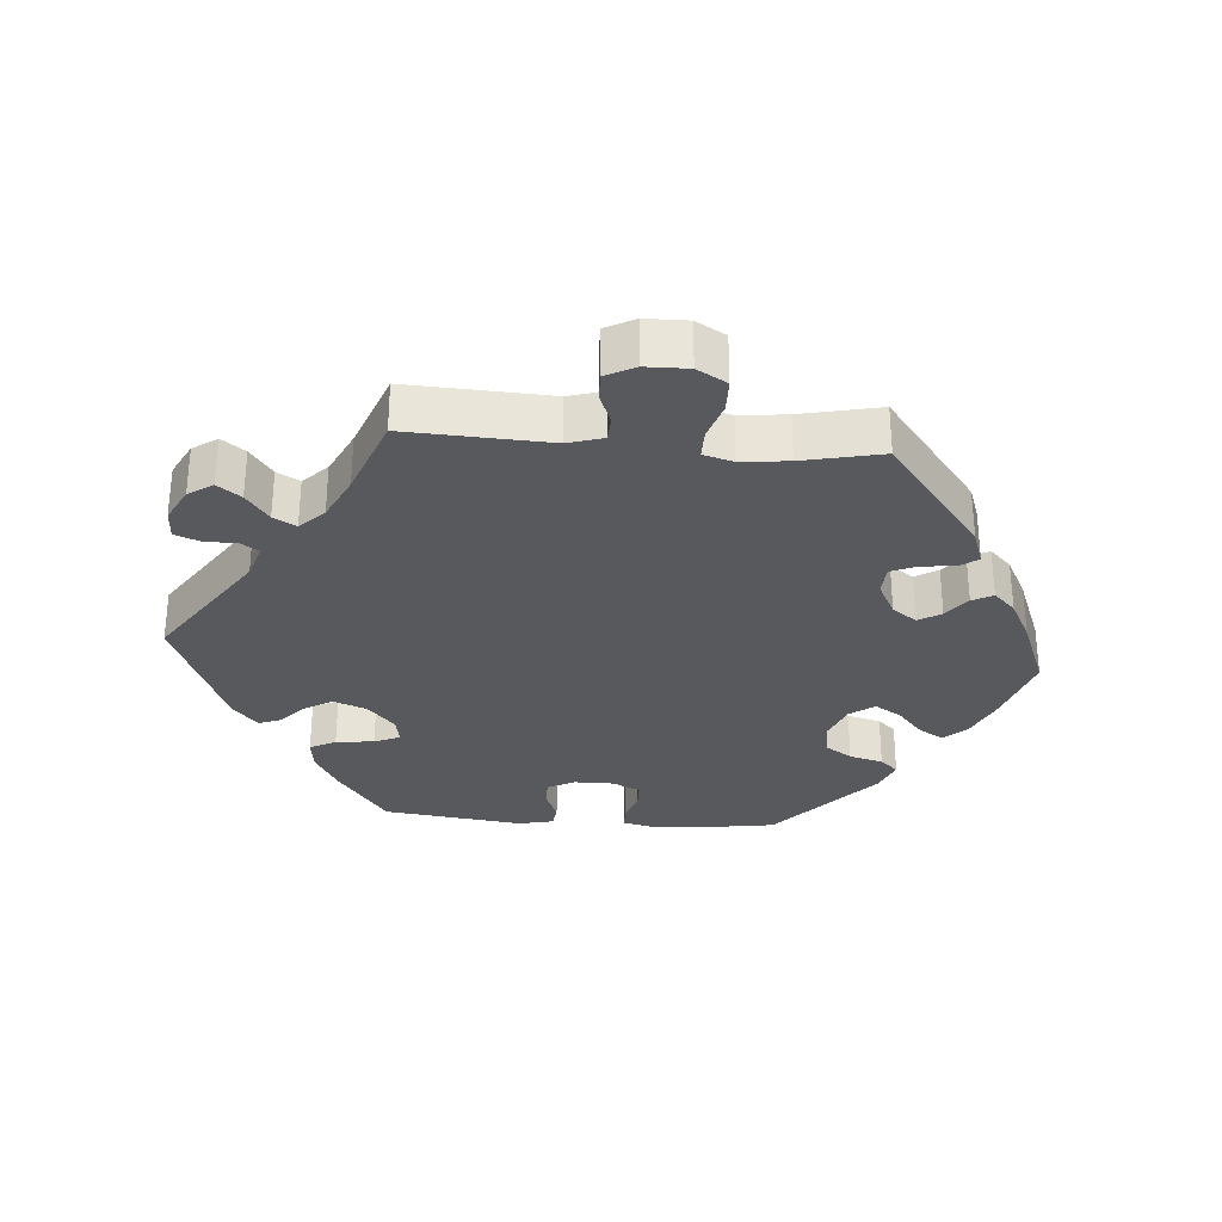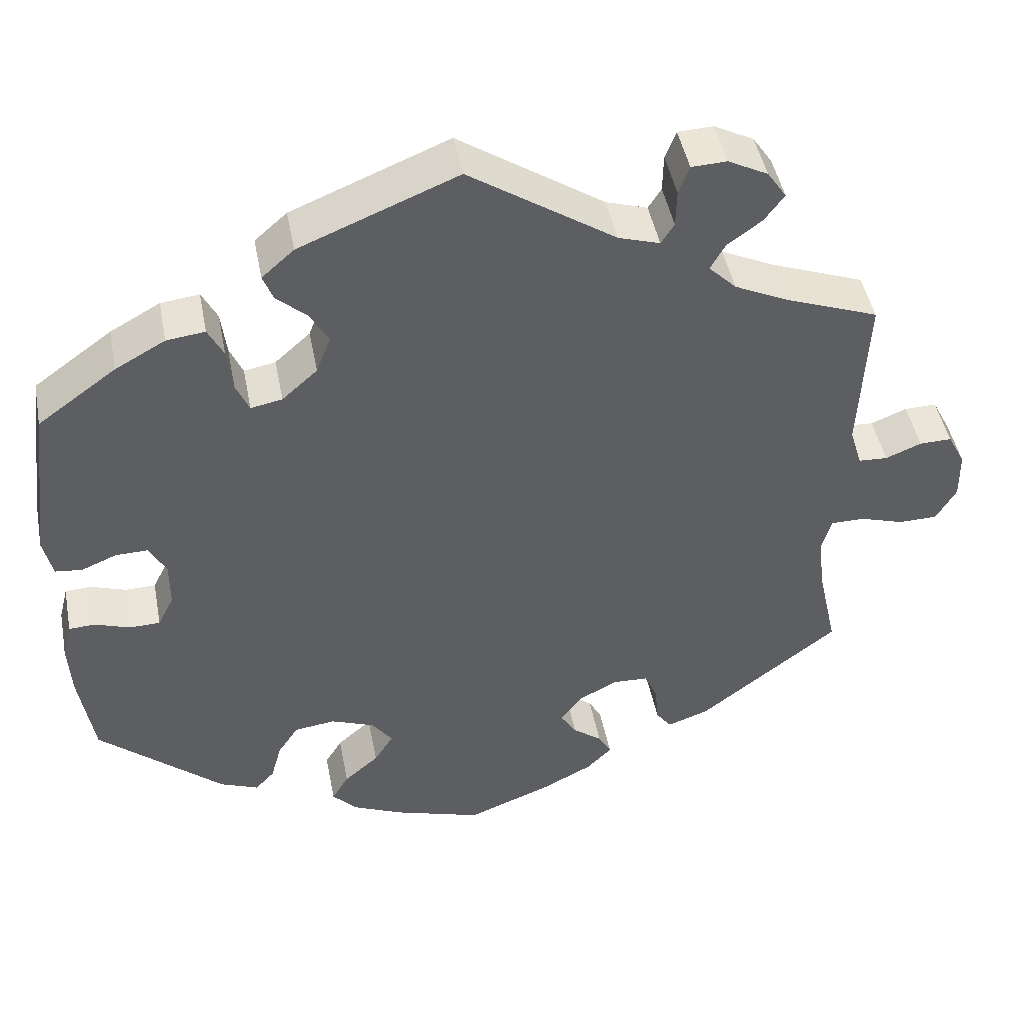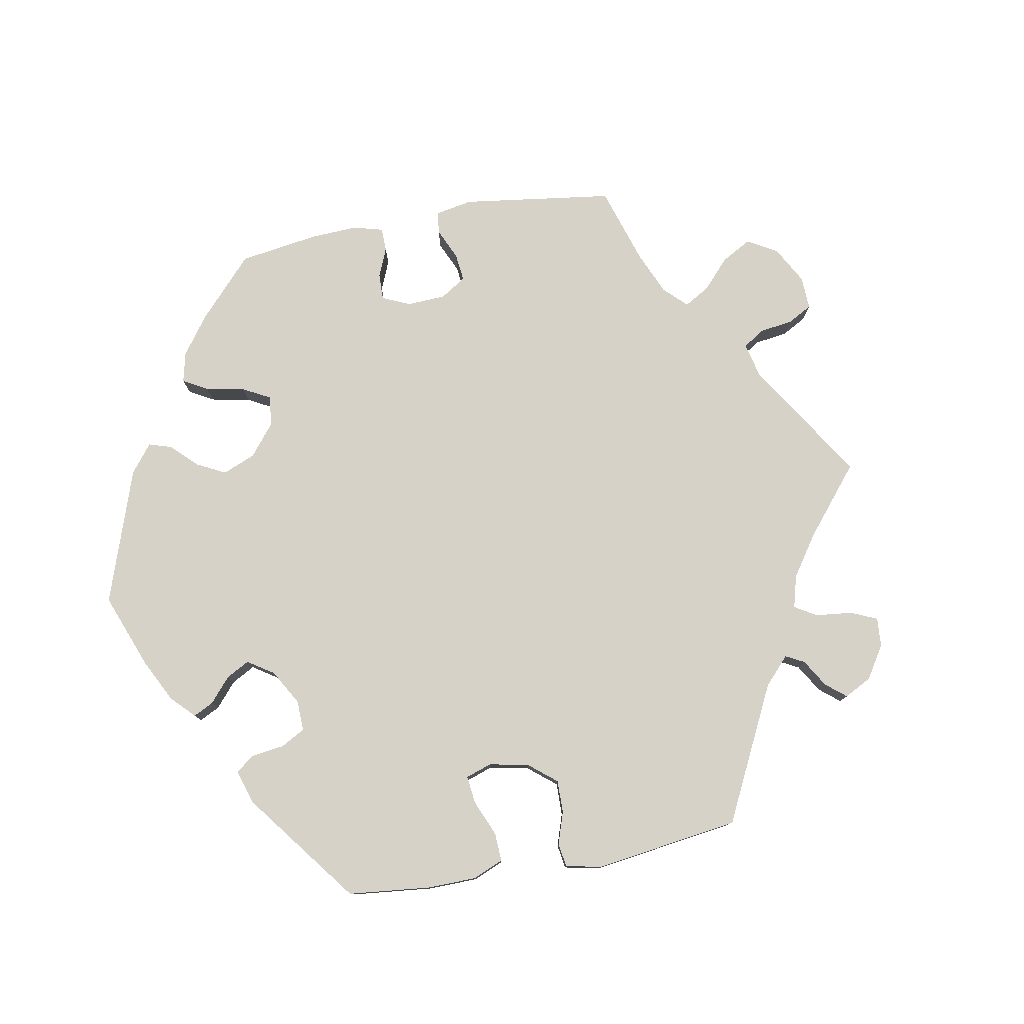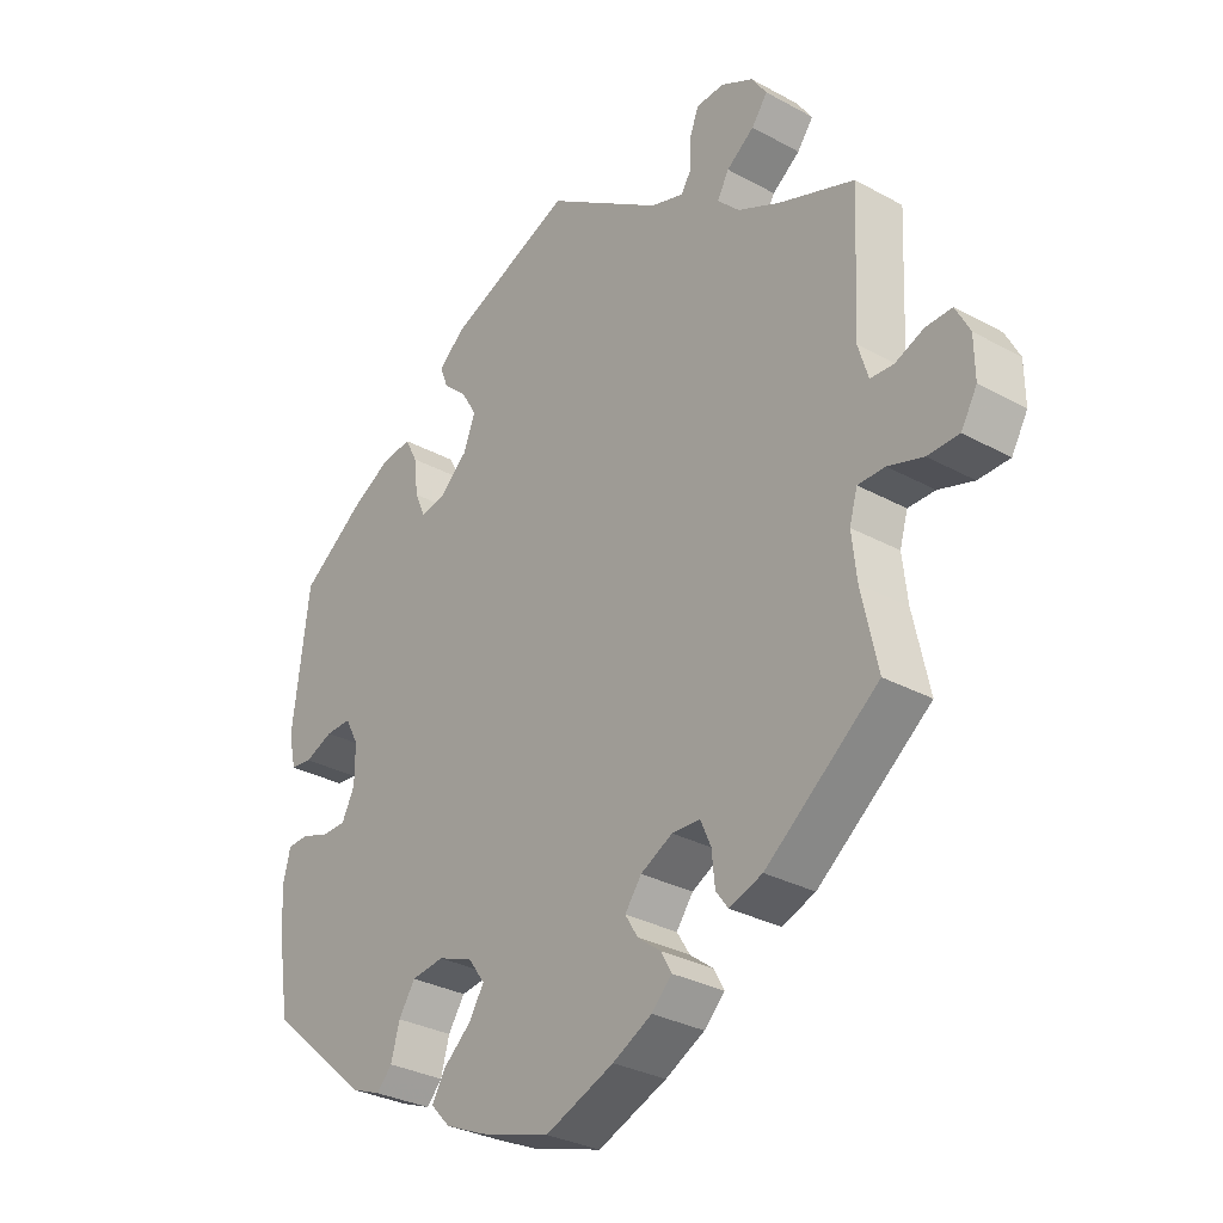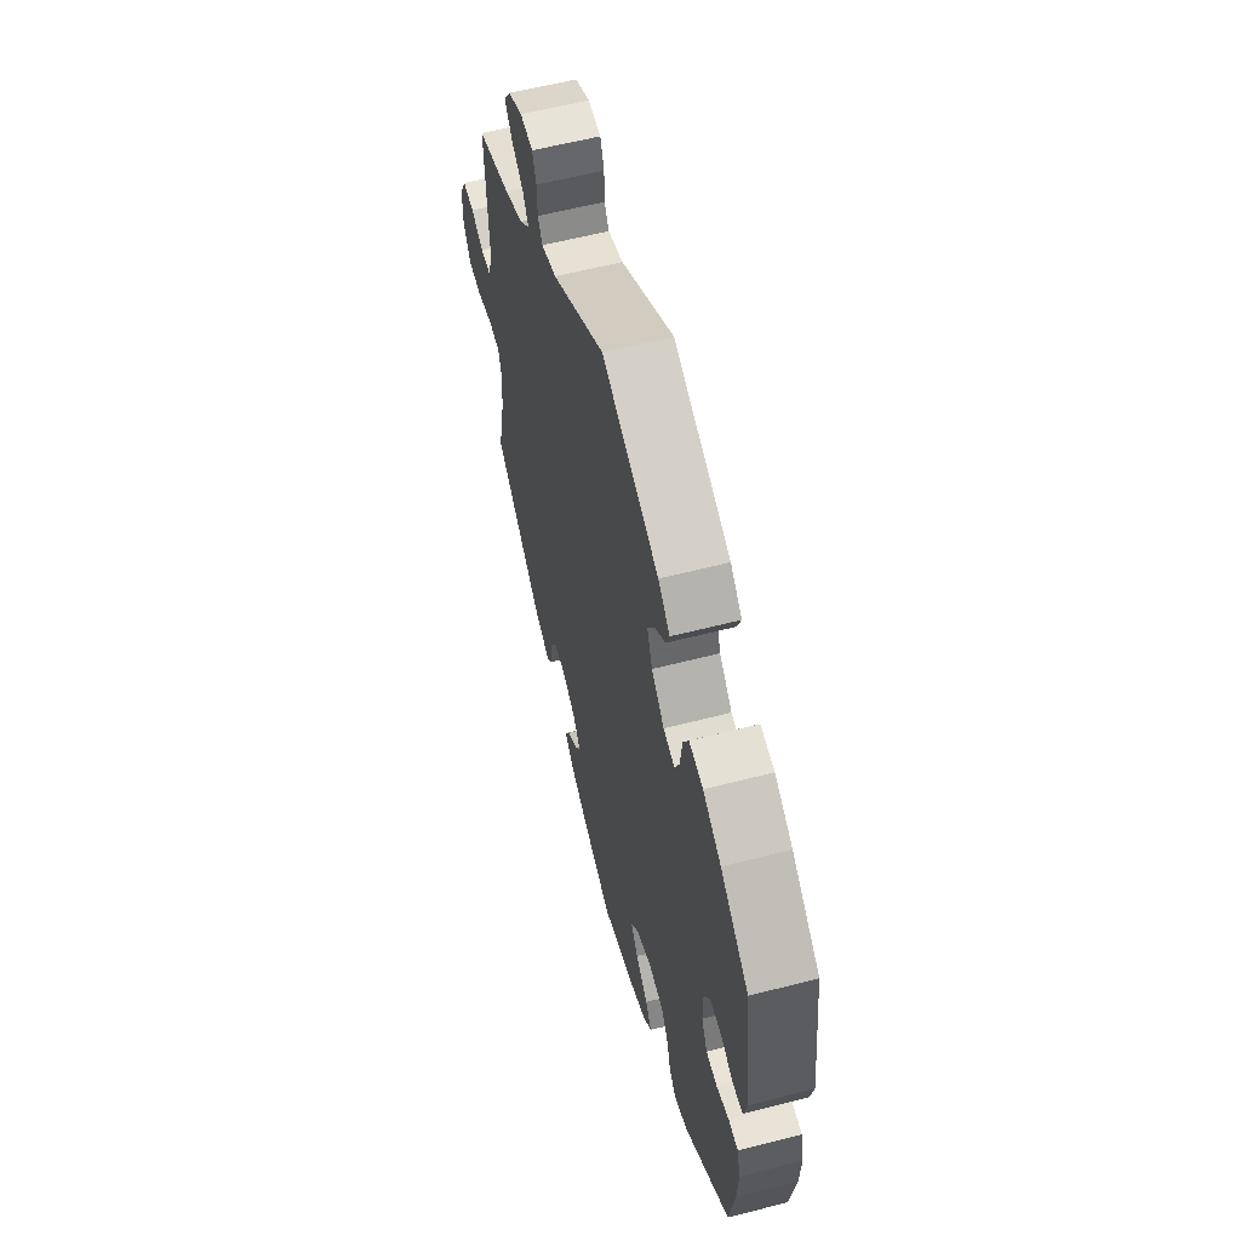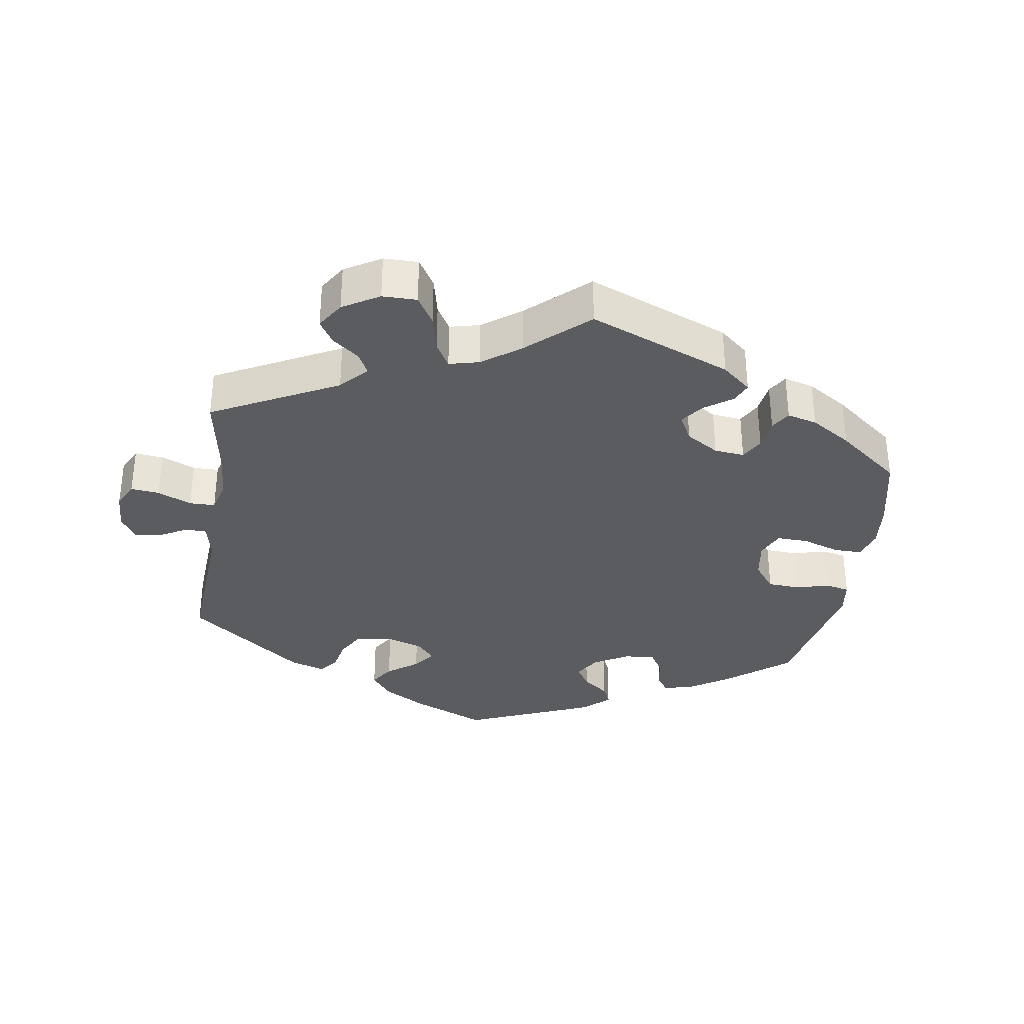
<metadata>
{"format":"obj","ext":"obj","renderer":"f3d","projection":"perspective","resolution":1024,"background":"white","views":[{"elev":-30.2,"azim":85.4,"up":"+Y"},{"elev":46.0,"azim":-10.9,"up":"+Z"},{"elev":78.5,"azim":-40.4,"up":"+Y"},{"elev":-30.9,"azim":51.9,"up":"+Z"},{"elev":59.6,"azim":-104.8,"up":"+Z"},{"elev":-33.6,"azim":111.3,"up":"+Y"}]}
</metadata>
<code>
v 0.511 0.07 -0.191
v -0.213 0.07 -0.521
v -0.32 0.07 0.426
v 0.516 0.07 -0.075
v 0.354 0.07 -0.452
v -0.517 0.07 0.04
v 0.28 0.07 -0.444
v -0.205 0.07 -0.346
v 0.212 0.07 -0.352
v 0.581 0.07 0.041
v -0.205 0.07 0.537
v -0.429 0.07 0.06
v 0.275 0.07 -0.393
v -0.552 0.07 0.044
v -0.276 0.07 0.29
v -0.435 0.07 0.384
v 0 0.07 0.62
v -0.116 0.07 -0.584
v 0.56 0.07 -0.075
v 0.209 0.07 -0.51
v 0.537 0.07 0.31
v 0.399 0.07 0.527
v -0.293 0.07 0.329
v 0 0.07 -0.62
v 0.19 0.07 0.493
v -0.247 0.07 0.5
v -0.234 0.07 0.466
v 0.617 0.07 -0.093
v -0.299 0.07 -0.445
v -0.468 0.07 -0.085
v 0.154 0.07 -0.45
v -0.121 0.07 -0.405
v 0.112 0.07 -0.576
v 0.322 0.07 0.591
v -0.548 0.07 -0.071
v 0.328 0.07 0.459
v -0.564 0.07 0.097
v 0.258 0.07 -0.354
v -0.195 0.07 0.431
v 0.345 0.07 0.389
v 0.3 0.07 -0.471
v -0.56 0.07 -0.118
v -0.285 0.07 -0.394
v -0.428 0.07 -0.084
v -0.556 0.07 -0.19
v -0.471 0.07 0.059
v -0.148 0.07 -0.368
v -0.3 0.07 0.387
v 0.261 0.07 0.503
v 0.16 0.07 -0.379
v 0.693 0.07 0.017
v -0.374 0.07 -0.452
v 0.503 0.07 -0.12
v -0.514 0.07 -0.069
v -0.189 0.07 0.339
v -0.407 0.07 -0.042
v 0.543 0.07 0.043
v 0.176 0.07 -0.543
v -0.181 0.07 -0.555
v 0.192 0.07 -0.479
v -0.191 0.07 -0.484
v 0.527 0.07 0.096
v 0.276 0.07 0.589
v -0.146 0.07 -0.445
v 0.694 0.07 -0.047
v 0.374 0.07 0.564
v 0.668 0.07 -0.092
v 0.414 0.07 0.356
v -0.407 0.07 0.019
v -0.17 0.07 0.389
v 0.244 0.07 0.476
v 0.133 0.07 -0.416
v -0.258 0.07 -0.353
v 0.537 0.07 -0.31
v -0.235 0.07 0.298
v -0.324 0.07 -0.472
v 0.628 0.07 0.06
v 0.67 0.07 0.061
v 0.309 0.07 0.425
v -0.537 0.07 -0.31
v -0.537 0.07 0.31
v 0.262 0.07 0.552
v -0.37 0.07 0.42
v 0.373 0.07 0.492
v 0.511 -0 -0.191
v -0.213 -0 -0.521
v -0.32 -0 0.426
v 0.516 -0 -0.075
v 0.354 -0 -0.452
v -0.517 -0 0.04
v 0.28 -0 -0.444
v -0.205 -0 -0.346
v 0.212 -0 -0.352
v 0.581 -0 0.041
v -0.205 -0 0.537
v -0.429 -0 0.06
v 0.275 -0 -0.393
v -0.552 -0 0.044
v -0.276 -0 0.29
v -0.435 -0 0.384
v 0 -0 0.62
v -0.116 -0 -0.584
v 0.56 -0 -0.075
v 0.209 -0 -0.51
v 0.537 -0 0.31
v 0.399 -0 0.527
v -0.293 -0 0.329
v 0 -0 -0.62
v 0.19 -0 0.493
v -0.247 -0 0.5
v -0.234 -0 0.466
v 0.617 -0 -0.093
v -0.299 -0 -0.445
v -0.468 -0 -0.085
v 0.154 -0 -0.45
v -0.121 -0 -0.405
v 0.112 -0 -0.576
v 0.322 -0 0.591
v -0.548 -0 -0.071
v 0.328 -0 0.459
v -0.564 -0 0.097
v 0.258 -0 -0.354
v -0.195 -0 0.431
v 0.345 -0 0.389
v 0.3 -0 -0.471
v -0.56 -0 -0.118
v -0.285 -0 -0.394
v -0.428 -0 -0.084
v -0.556 -0 -0.19
v -0.471 -0 0.059
v -0.148 -0 -0.368
v -0.3 -0 0.387
v 0.261 -0 0.503
v 0.16 -0 -0.379
v 0.693 -0 0.017
v -0.374 -0 -0.452
v 0.503 -0 -0.12
v -0.514 -0 -0.069
v -0.189 -0 0.339
v -0.407 -0 -0.042
v 0.543 -0 0.043
v 0.176 -0 -0.543
v -0.181 -0 -0.555
v 0.192 -0 -0.479
v -0.191 -0 -0.484
v 0.527 -0 0.096
v 0.276 -0 0.589
v -0.146 -0 -0.445
v 0.694 -0 -0.047
v 0.374 -0 0.564
v 0.668 -0 -0.092
v 0.414 -0 0.356
v -0.407 -0 0.019
v -0.17 -0 0.389
v 0.244 -0 0.476
v 0.133 -0 -0.416
v -0.258 -0 -0.353
v 0.537 -0 -0.31
v -0.235 -0 0.298
v -0.324 -0 -0.472
v 0.628 -0 0.06
v 0.67 -0 0.061
v 0.309 -0 0.425
v -0.537 -0 -0.31
v -0.537 -0 0.31
v 0.262 -0 0.552
v -0.37 -0 0.42
v 0.373 -0 0.492
f 1 74 5 41
f 53 1 41 7
f 4 53 7 13
f 65 67 28 19
f 65 19 4
f 51 65 4
f 10 77 78 51
f 57 10 51 4
f 62 57 4 13
f 68 21 62 13
f 66 22 84 36
f 66 36 79
f 34 66 79
f 49 82 63 34
f 71 49 34 79
f 25 71 79 40
f 11 17 25
f 39 27 26 11
f 70 39 11 25
f 55 70 25 40
f 83 3 48 23
f 83 23 15
f 16 83 15
f 81 16 15
f 37 81 15
f 46 6 14 37
f 12 46 37 15
f 69 12 15 75
f 42 35 54 30
f 42 30 44
f 45 42 44
f 80 45 44
f 52 80 44 56
f 43 29 76 52
f 73 43 52 56
f 59 2 61 64
f 59 64 32
f 18 59 32
f 24 18 32
f 33 24 32
f 58 33 32 47
f 31 60 20 58
f 72 31 58 47
f 40 68 13 38
f 55 40 38 9
f 75 55 9 50
f 8 73 56 69
f 47 8 69 75
f 50 72 47 75
f 125 89 158 85
f 91 125 85 137
f 97 91 137 88
f 103 112 151 149
f 88 103 149
f 88 149 135
f 135 162 161 94
f 88 135 94 141
f 97 88 141 146
f 97 146 105 152
f 120 168 106 150
f 163 120 150
f 163 150 118
f 118 147 166 133
f 163 118 133 155
f 124 163 155 109
f 109 101 95
f 95 110 111 123
f 109 95 123 154
f 124 109 154 139
f 107 132 87 167
f 99 107 167
f 99 167 100
f 99 100 165
f 99 165 121
f 121 98 90 130
f 99 121 130 96
f 159 99 96 153
f 114 138 119 126
f 128 114 126
f 128 126 129
f 128 129 164
f 140 128 164 136
f 136 160 113 127
f 140 136 127 157
f 148 145 86 143
f 116 148 143
f 116 143 102
f 116 102 108
f 116 108 117
f 131 116 117 142
f 142 104 144 115
f 131 142 115 156
f 122 97 152 124
f 93 122 124 139
f 134 93 139 159
f 153 140 157 92
f 159 153 92 131
f 159 131 156 134
f 5 89 125 41
f 41 125 91 7
f 7 91 97 13
f 13 97 122 38
f 38 122 93 9
f 9 93 134 50
f 50 134 156 72
f 72 156 115 31
f 31 115 144 60
f 60 144 104 20
f 20 104 142 58
f 58 142 117 33
f 33 117 108 24
f 24 108 102 18
f 18 102 143 59
f 59 143 86 2
f 2 86 145 61
f 61 145 148 64
f 64 148 116 32
f 32 116 131 47
f 47 131 92 8
f 8 92 157 73
f 73 157 127 43
f 43 127 113 29
f 29 113 160 76
f 76 160 136 52
f 52 136 164 80
f 80 164 129 45
f 45 129 126 42
f 42 126 119 35
f 35 119 138 54
f 54 138 114 30
f 30 114 128 44
f 44 128 140 56
f 56 140 153 69
f 69 153 96 12
f 12 96 130 46
f 46 130 90 6
f 6 90 98 14
f 14 98 121 37
f 37 121 165 81
f 81 165 100 16
f 16 100 167 83
f 83 167 87 3
f 3 87 132 48
f 48 132 107 23
f 23 107 99 15
f 15 99 159 75
f 75 159 139 55
f 55 139 154 70
f 70 154 123 39
f 39 123 111 27
f 27 111 110 26
f 26 110 95 11
f 11 95 101 17
f 17 101 109 25
f 25 109 155 71
f 71 155 133 49
f 49 133 166 82
f 82 166 147 63
f 63 147 118 34
f 34 118 150 66
f 66 150 106 22
f 22 106 168 84
f 84 168 120 36
f 36 120 163 79
f 79 163 124 40
f 40 124 152 68
f 68 152 105 21
f 21 105 146 62
f 62 146 141 57
f 57 141 94 10
f 10 94 161 77
f 77 161 162 78
f 78 162 135 51
f 51 135 149 65
f 65 149 151 67
f 67 151 112 28
f 28 112 103 19
f 19 103 88 4
f 4 88 137 53
f 53 137 85 1
f 1 85 158 74
f 74 158 89 5

</code>
